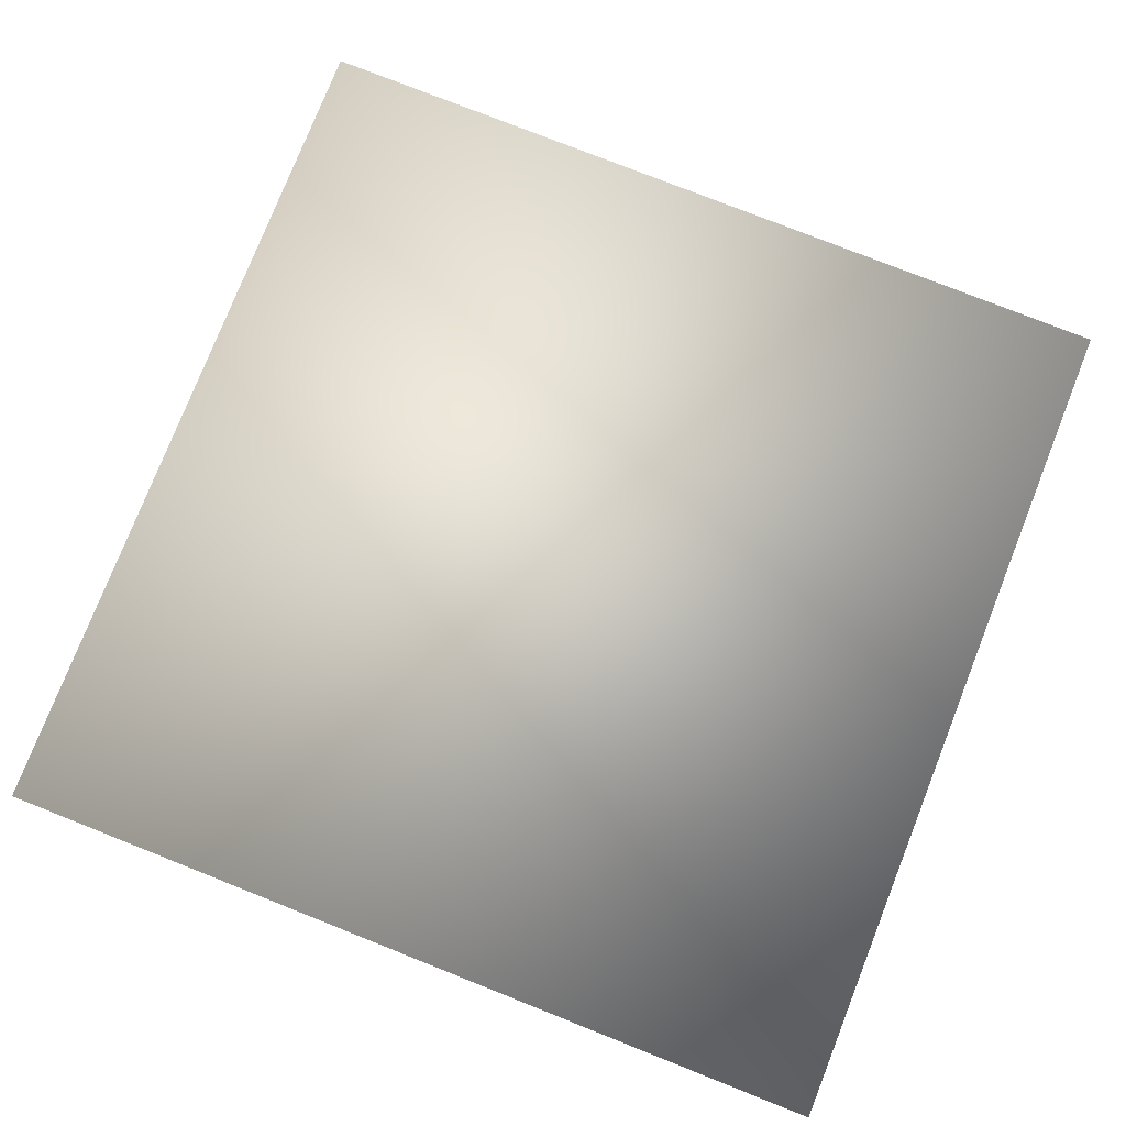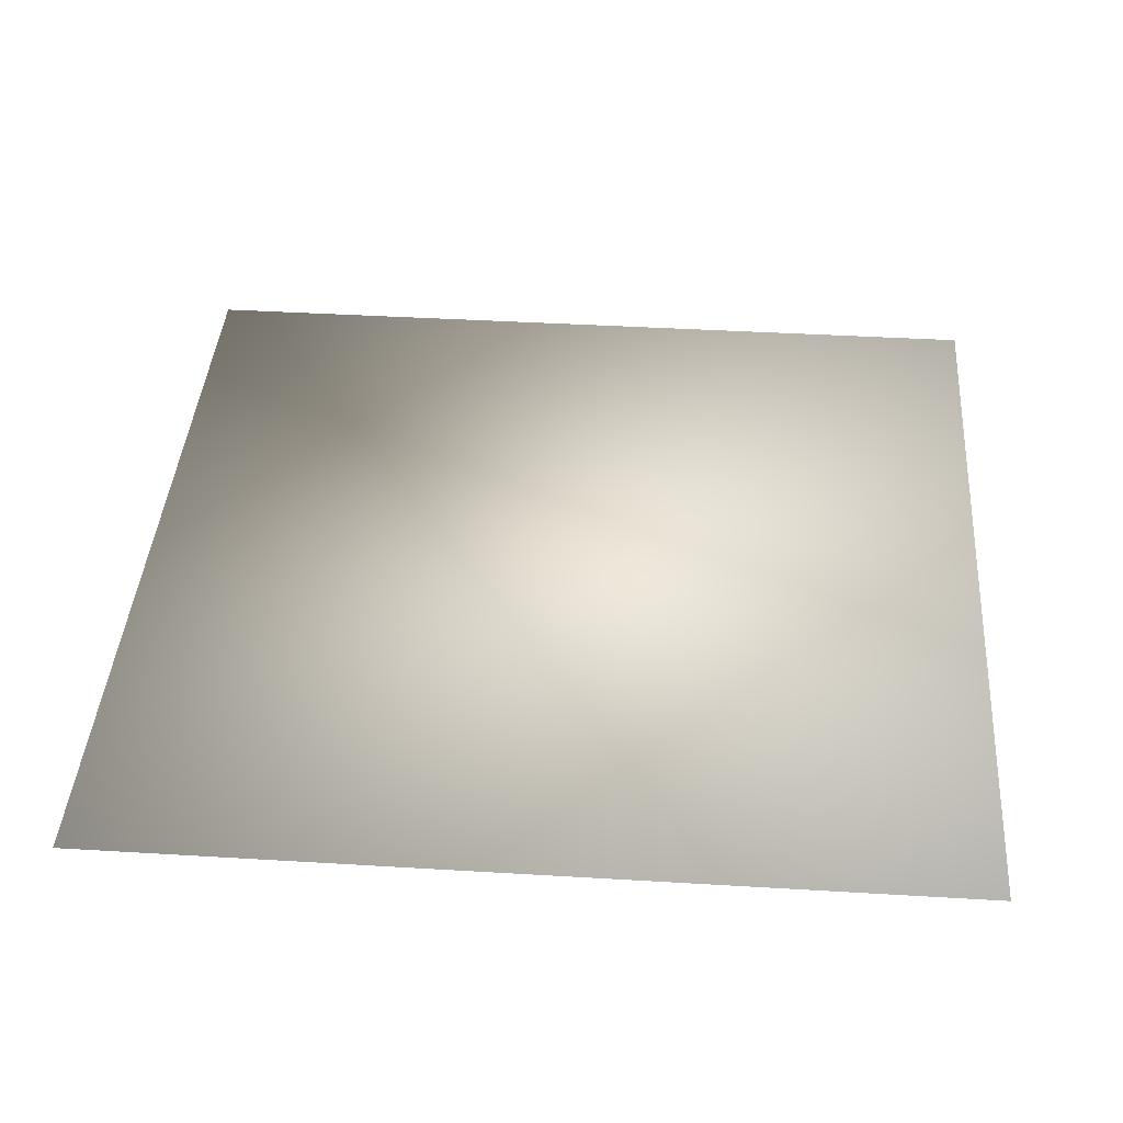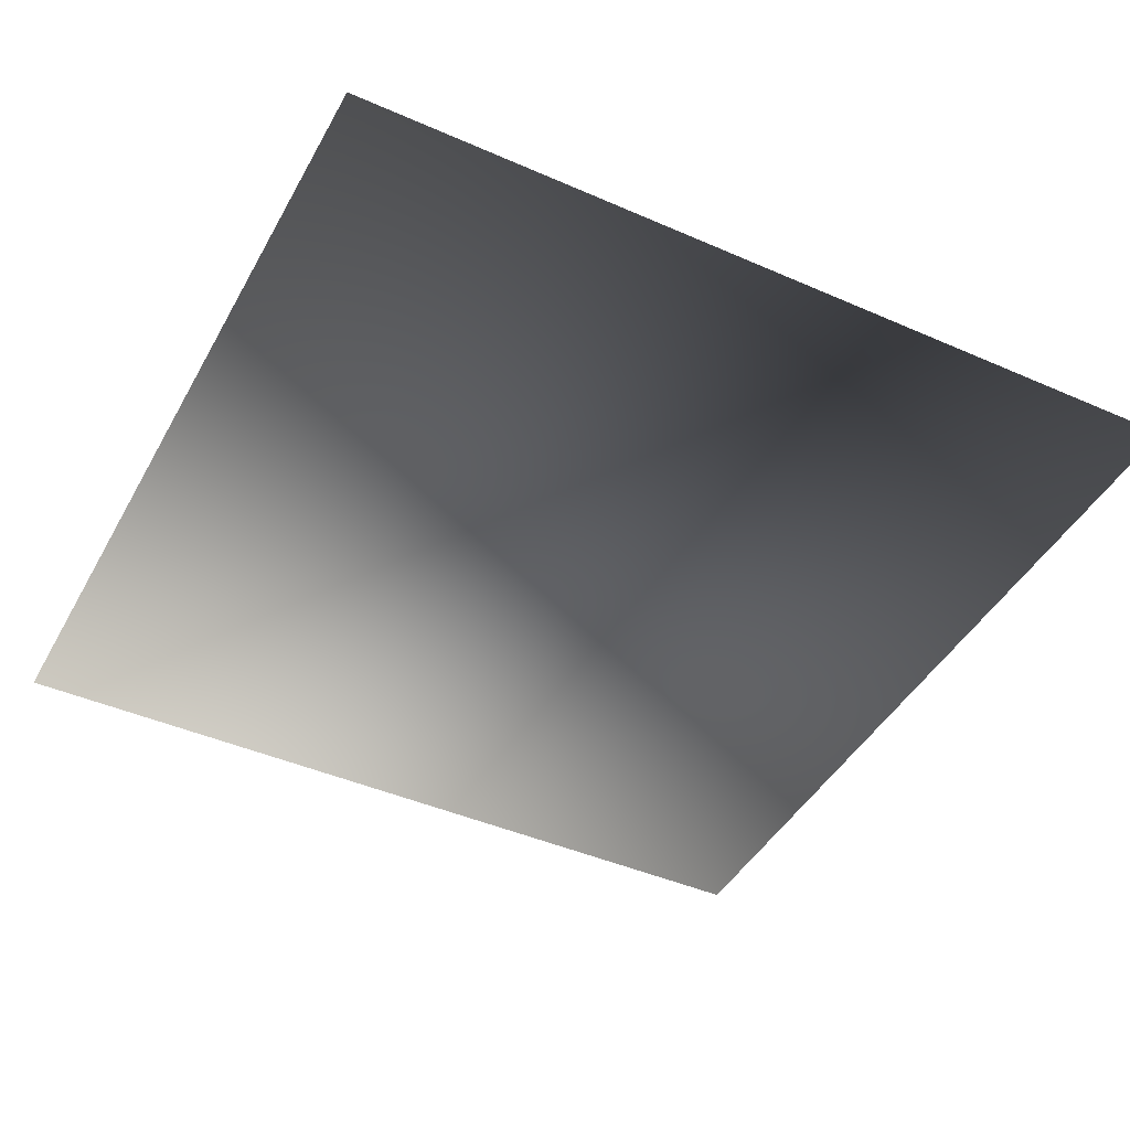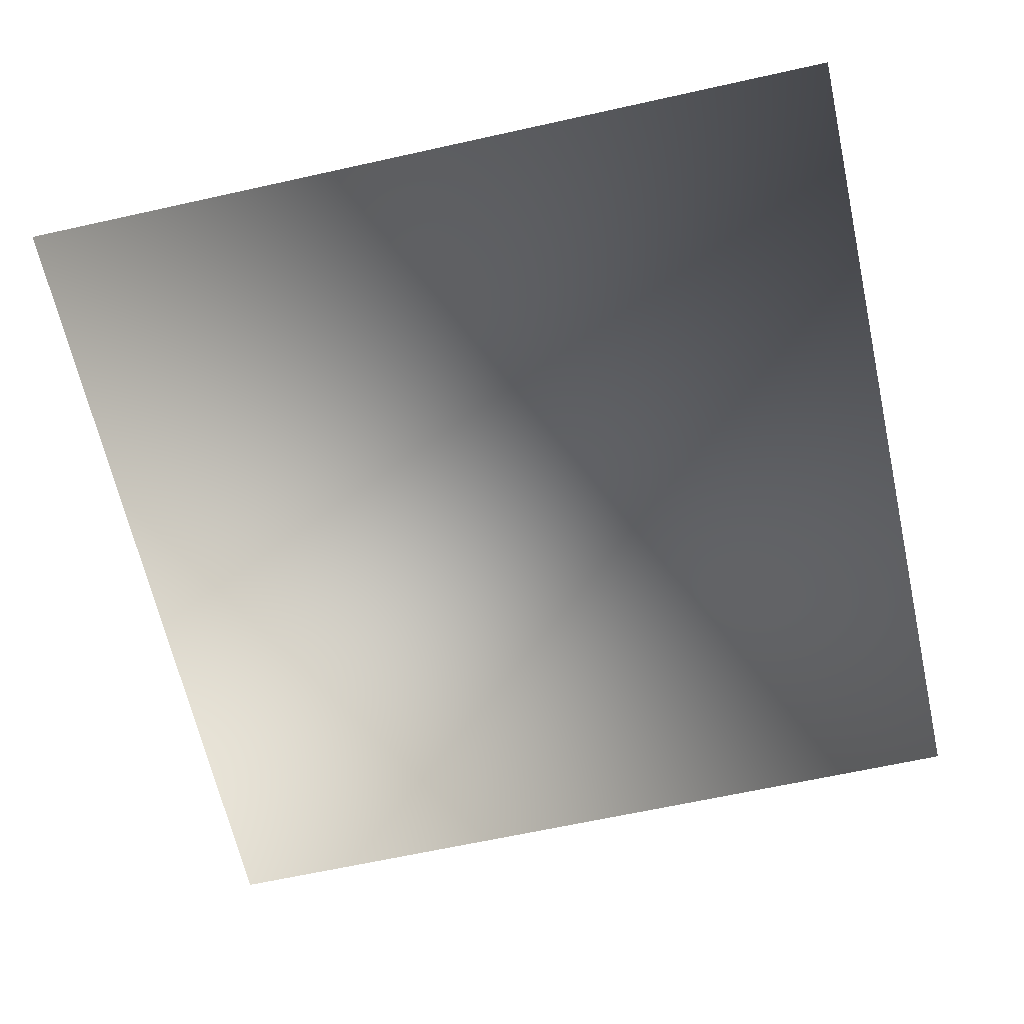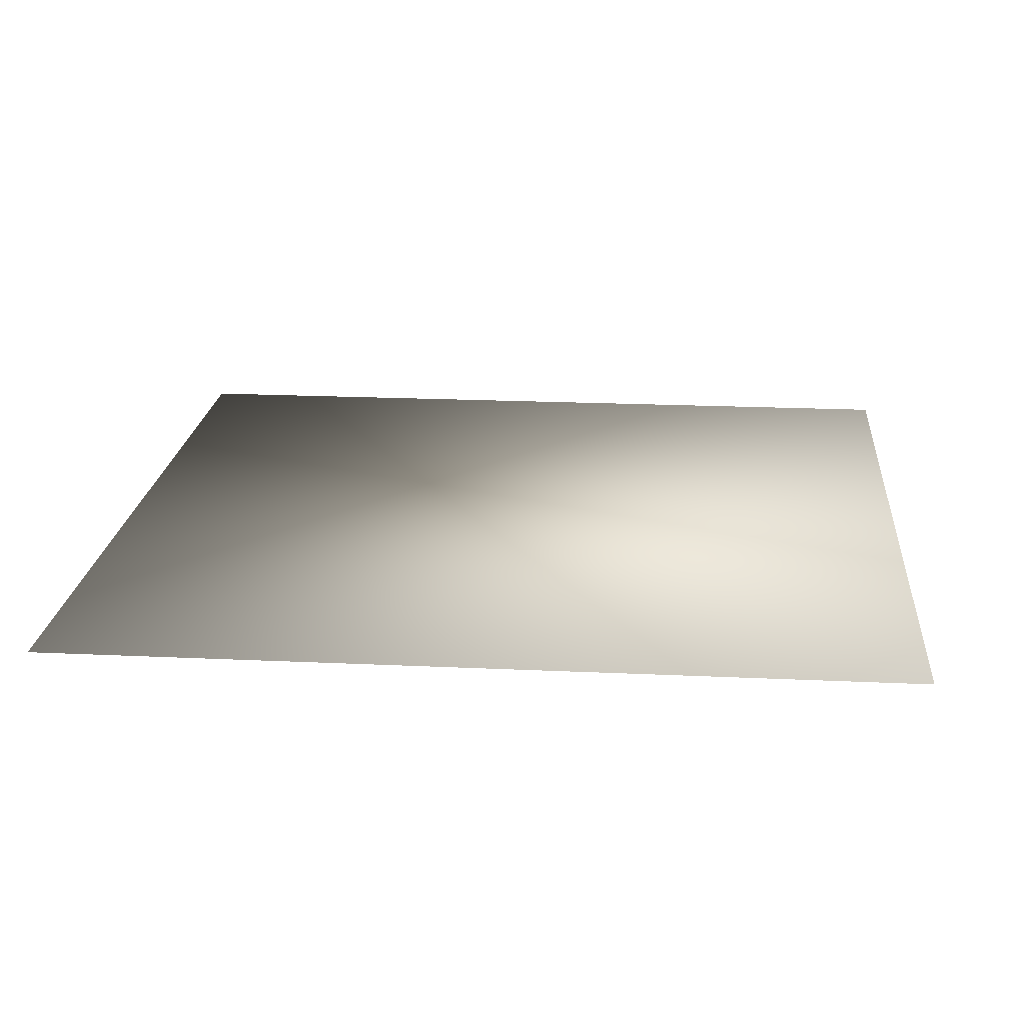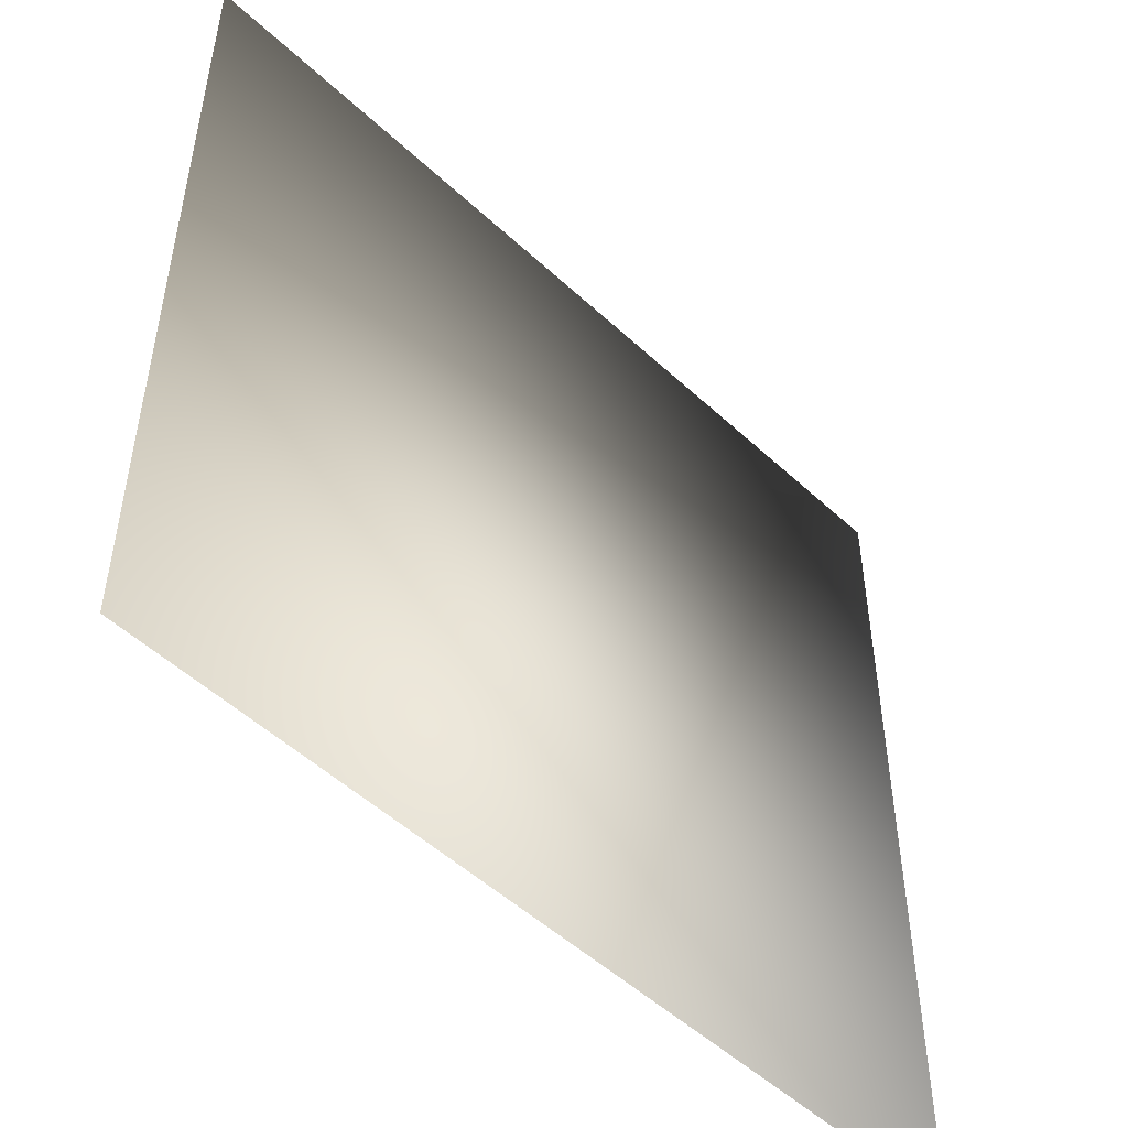
<metadata>
{"format":"obj","ext":"obj","renderer":"f3d","projection":"perspective","resolution":1024,"background":"white","views":[{"elev":77.9,"azim":-158.4,"up":"+Z"},{"elev":40.7,"azim":-85.8,"up":"+Z"},{"elev":-43.8,"azim":62.7,"up":"+Z"},{"elev":-64.7,"azim":12.6,"up":"+Z"},{"elev":20.1,"azim":4.9,"up":"+Z"},{"elev":-51.1,"azim":-45.3,"up":"+Y"}]}
</metadata>
<code>
o ToasterLever_18_ToasterLever_18_1_GeomSubset_2
v -0.002036 -0.2154 0.05787
v -0.002036 -0.2113 0.05787
v 0.002036 -0.2154 0.05787
v 0.002036 -0.2113 0.05787
v -0.002036 -0.2154 0.05787
v -0.002036 -0.2113 0.05787
v 0.002036 -0.2154 0.05787
v 0.002036 -0.2113 0.05787
v -0.002036 -0.2154 0.05787
v -0.002036 -0.2113 0.05787
v 0.002036 -0.2154 0.05787
v 0.002036 -0.2113 0.05787
v -0.002036 -0.2154 0.05787
v -0.002036 -0.2113 0.05787
v 0.002036 -0.2154 0.05787
v 0.002036 -0.2113 0.05787
v -0.002036 -0.2154 0.05787
v -0.002036 -0.2113 0.05787
v 0.002036 -0.2154 0.05787
v 0.002036 -0.2113 0.05787
v -0.002036 -0.2154 0.05787
v -0.002036 -0.2113 0.05787
v 0.002036 -0.2154 0.05787
v 0.002036 -0.2113 0.05787
v -0.01032 -0.2267 0.0544
v -0.01032 -0.2245 0.05345
v -0.01247 -0.2245 0.0544
v -0.01336 -0.2245 0.05627
v -0.01247 -0.2267 0.05627
v -0.01032 -0.2276 0.05627
v -0.01032 -0.2018 0.0544
v -0.01032 -0.2009 0.05627
v -0.01247 -0.2018 0.05627
v -0.01336 -0.2039 0.05627
v -0.01247 -0.2039 0.0544
v -0.01032 -0.2039 0.05345
v 0.01247 -0.2267 0.05627
v 0.01032 -0.2276 0.05627
v 0.01336 -0.2245 0.05627
v 0.01247 -0.2018 0.05627
v 0.01336 -0.2039 0.05627
v 0.01032 -0.2009 0.05627
v 0.01032 -0.2267 0.0544
v 0.01247 -0.2245 0.0544
v 0.01032 -0.2245 0.05345
v 0.01032 -0.2018 0.0544
v 0.01032 -0.2039 0.05345
v 0.01247 -0.2039 0.0544
v -0.01207 -0.2263 0.05482
v -0.01207 -0.2022 0.05482
v 0.01207 -0.2263 0.05482
v 0.01207 -0.2022 0.05482
v -0.003163 -0.2021 0.05594
v -0.003163 -0.1865 0.05594
v -0.003163 -0.2021 0.05985
v -0.003163 -0.1865 0.05985
v 0.003163 -0.2021 0.05985
v 0.003163 -0.1865 0.05985
v 0.003163 -0.2021 0.05594
v 0.003163 -0.1865 0.05594
v -0.01032 -0.2276 0.05989
v -0.01032 -0.2267 0.06176
v 0.01032 -0.2267 0.06176
v 0.01032 -0.2276 0.05989
v -0.01032 -0.2245 0.06271
v 0.01032 -0.2245 0.06271
v -0.01247 -0.2245 0.06176
v -0.01247 -0.2039 0.06176
v -0.01032 -0.2039 0.06271
v -0.01336 -0.2245 0.05989
v -0.01336 -0.2039 0.05989
v -0.01032 -0.2018 0.06176
v 0.01032 -0.2018 0.06176
v 0.01032 -0.2039 0.06271
v -0.01032 -0.2009 0.05989
v 0.01032 -0.2009 0.05989
v 0.01336 -0.2245 0.05989
v 0.01247 -0.2245 0.06176
v 0.01247 -0.2039 0.06176
v 0.01336 -0.2039 0.05989
v -0.01207 -0.2263 0.06134
v -0.01247 -0.2267 0.05989
v -0.01247 -0.2018 0.05989
v -0.01207 -0.2022 0.06134
v 0.01247 -0.2267 0.05989
v 0.01207 -0.2263 0.06134
v 0.01247 -0.2018 0.05989
v 0.01207 -0.2022 0.06134
v 0 -0.2267 0.06176
v 0 -0.2276 0.05989
v 0 -0.2276 0.05627
v 0 -0.2267 0.0544
v 0 -0.2245 0.05345
v 0 -0.2039 0.05345
v 0 -0.2018 0.0544
v 0 -0.2009 0.05627
v 0 -0.2009 0.05989
v 0 -0.2018 0.06176
v 0 -0.2039 0.06271
v 0 -0.2245 0.06271
f 9 10 12 11

</code>
